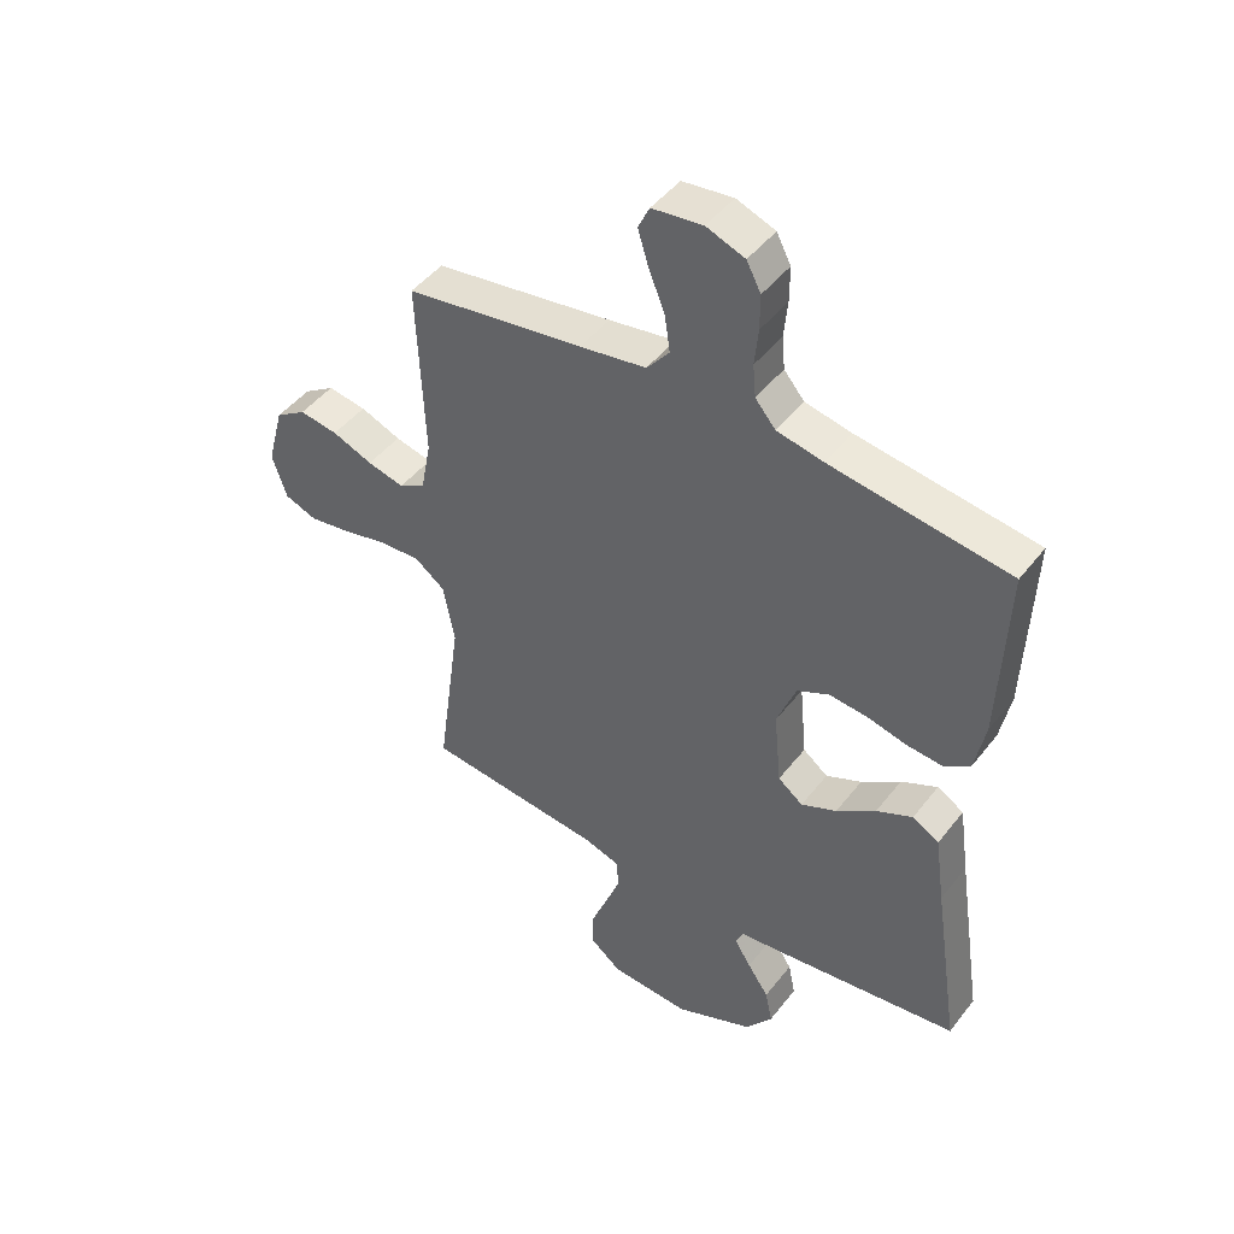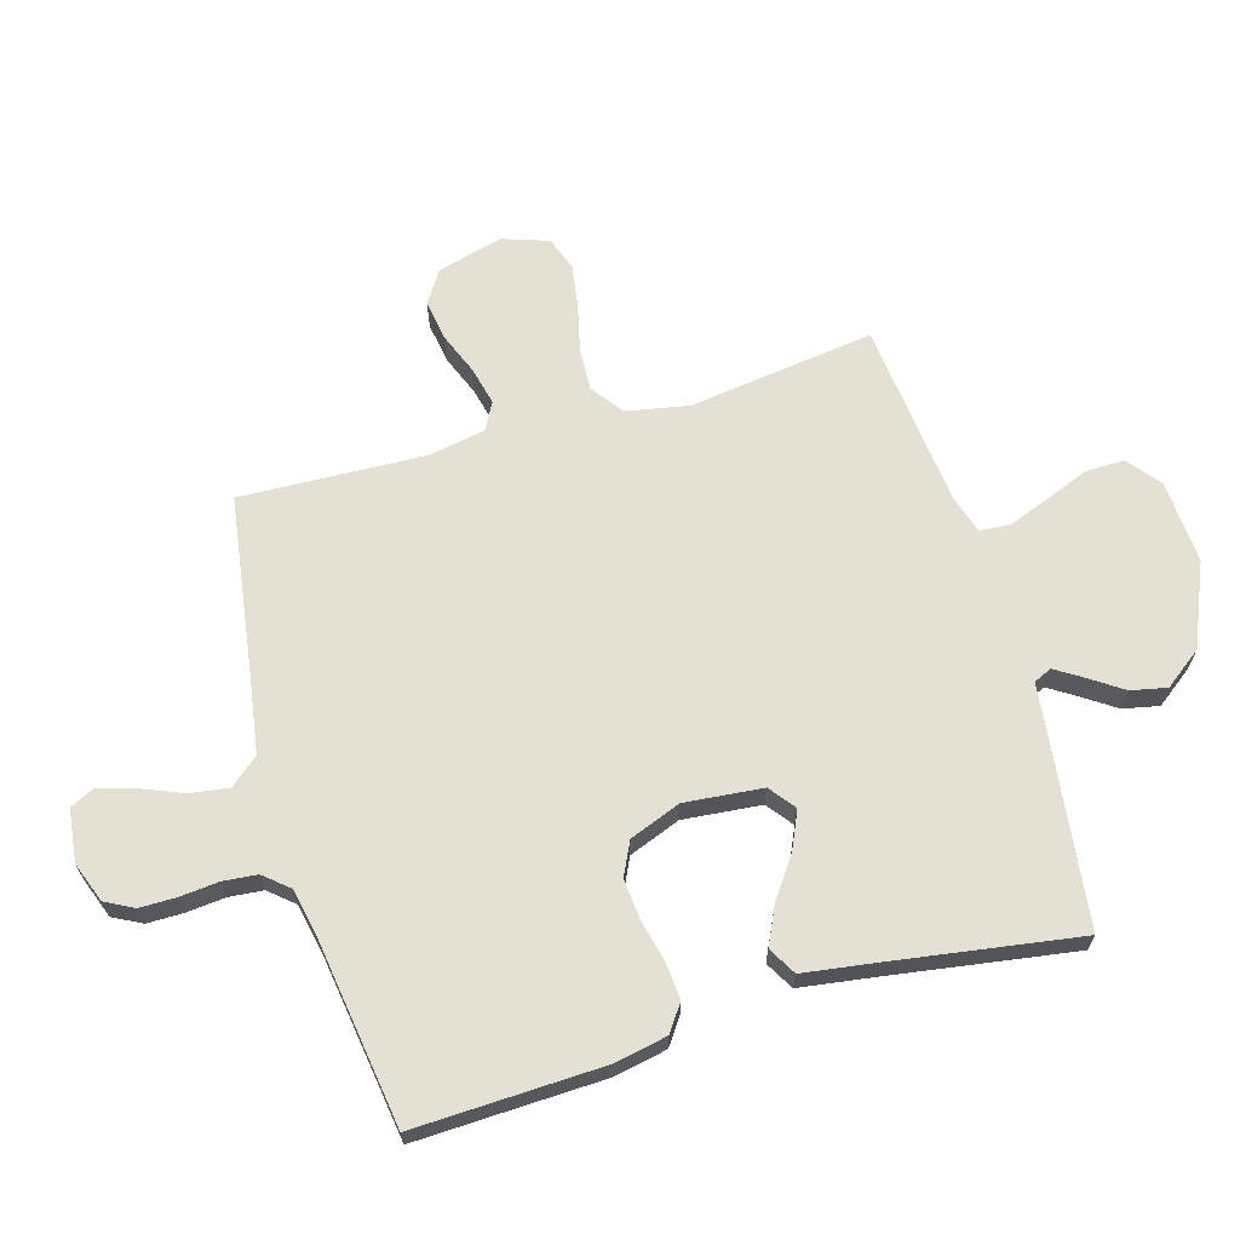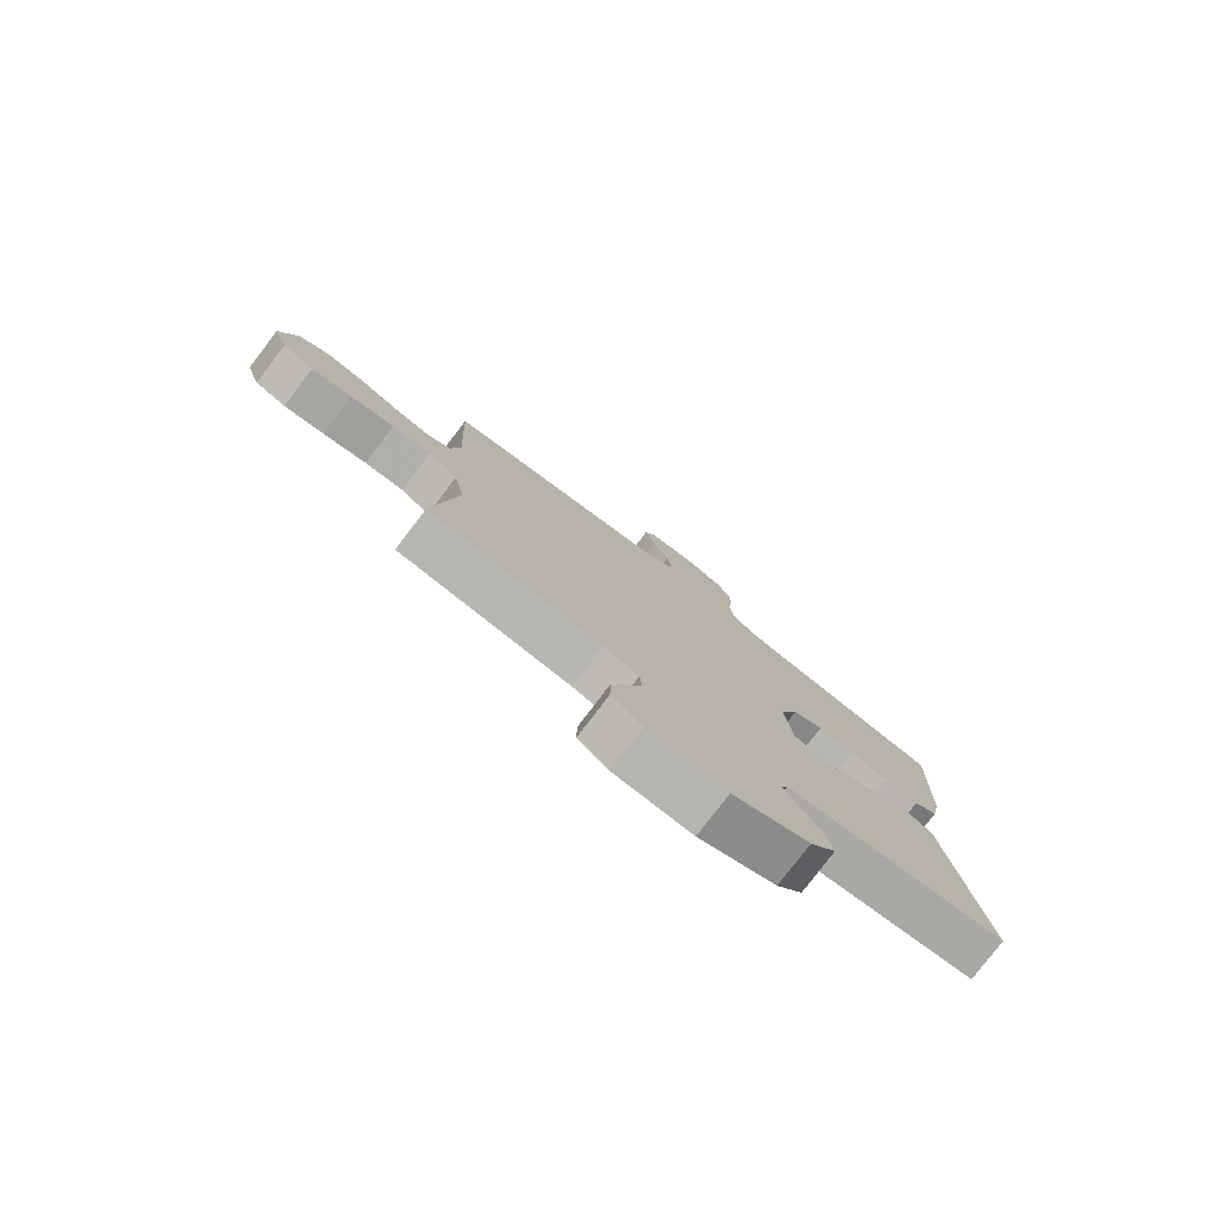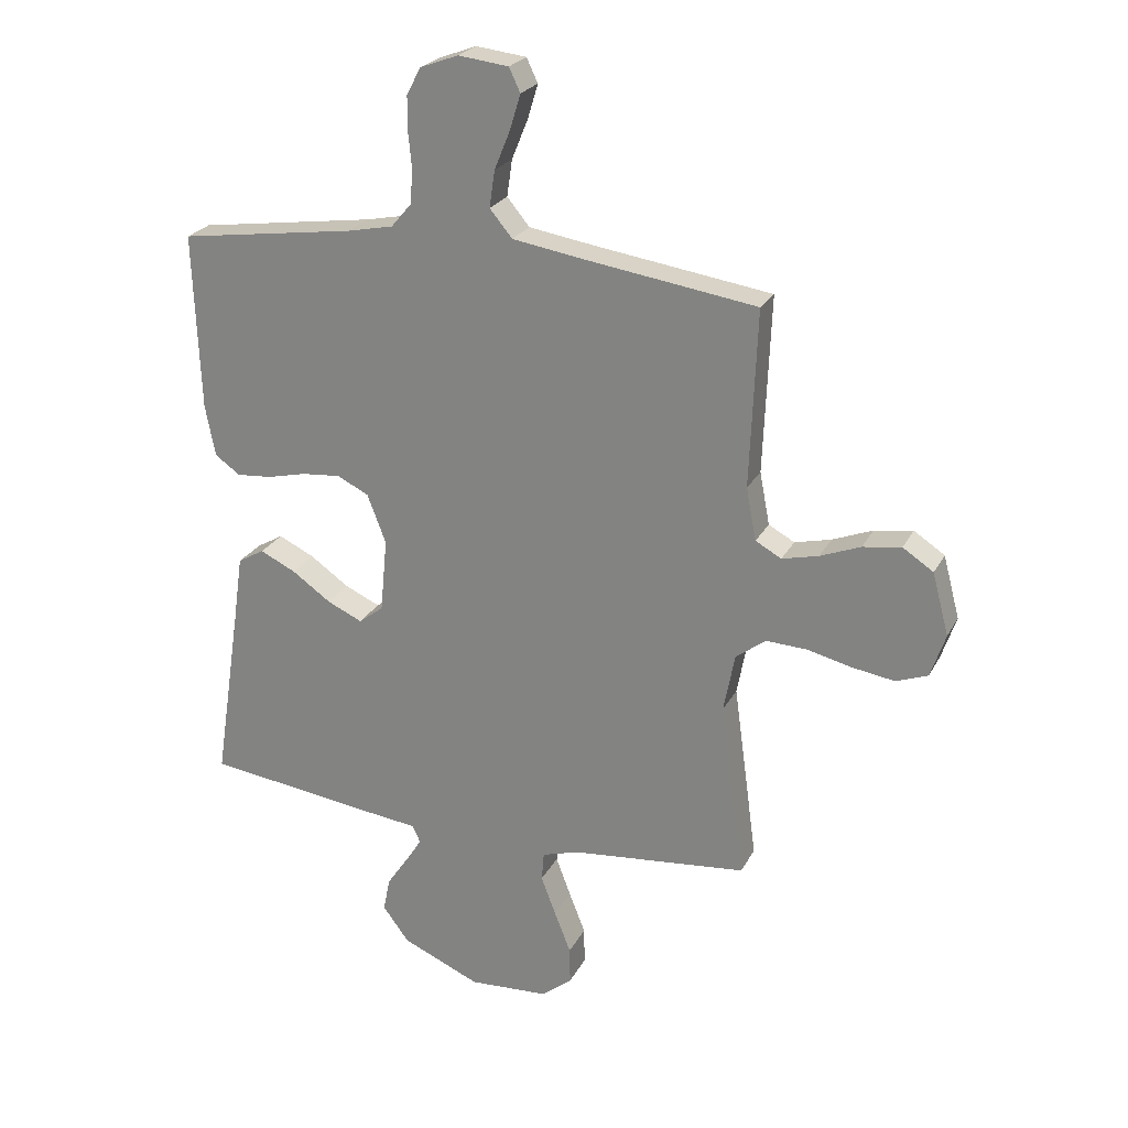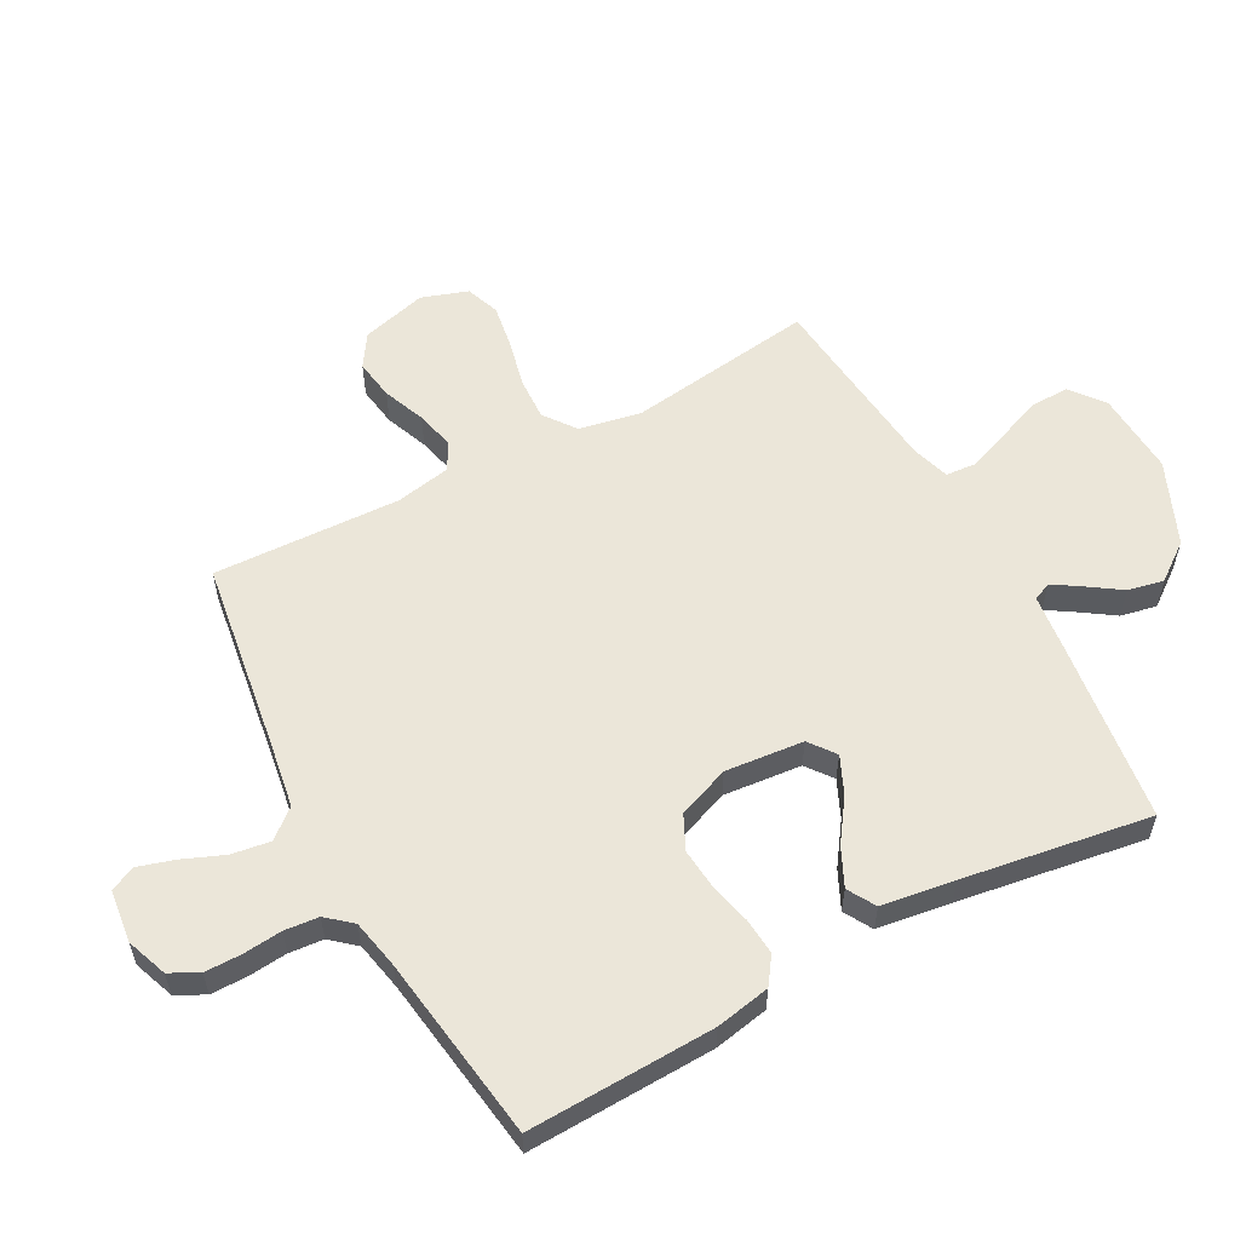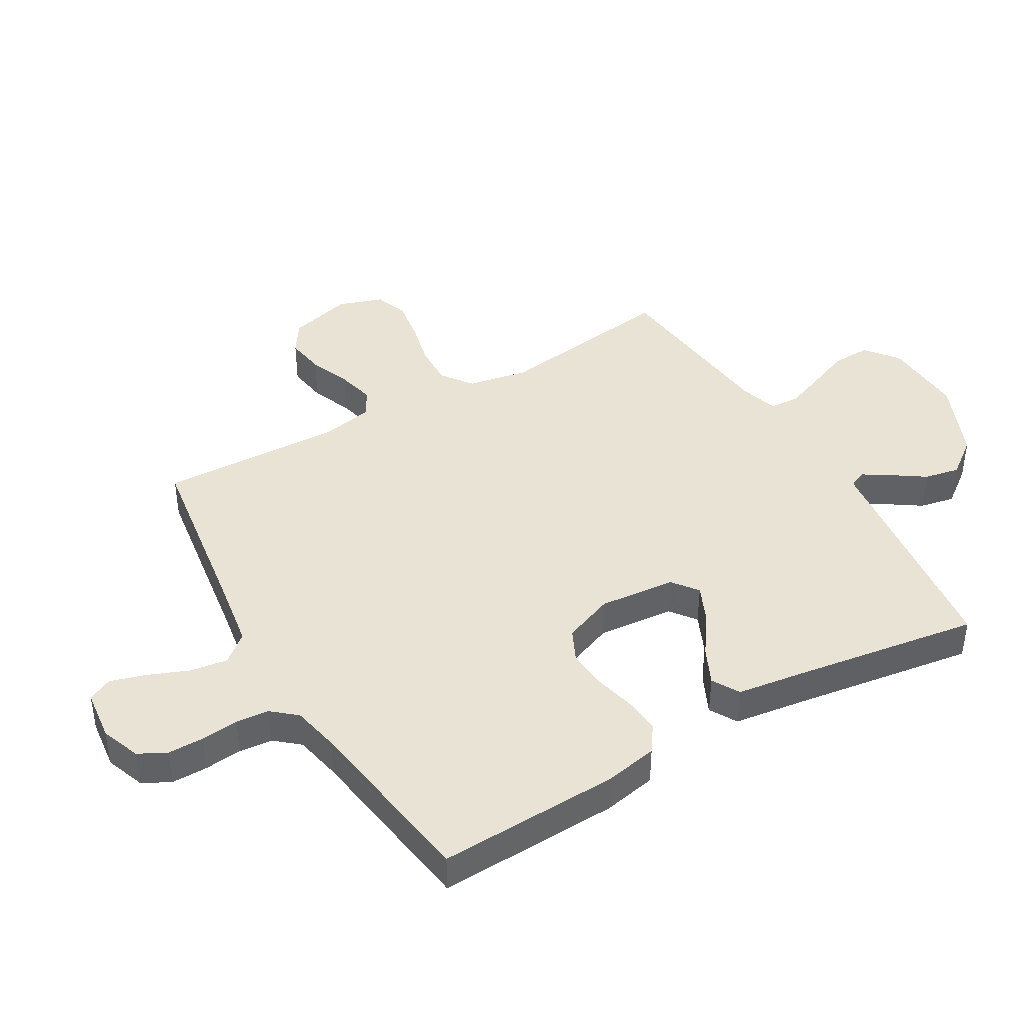
<metadata>
{"format":"obj","ext":"obj","renderer":"f3d","projection":"perspective","resolution":1024,"background":"white","views":[{"elev":46.2,"azim":35.6,"up":"+Z"},{"elev":65.9,"azim":73.8,"up":"+Y"},{"elev":-79.2,"azim":-37.4,"up":"+Z"},{"elev":24.2,"azim":-158.0,"up":"+Z"},{"elev":57.4,"azim":61.7,"up":"+Y"},{"elev":42.0,"azim":59.7,"up":"+Y"}]}
</metadata>
<code>
v -0.5 0.07 0.5
v -0.2 0.07 0.544
v -0.088 0.07 0.562
v -0.05 0.07 0.608
v -0.059 0.07 0.67
v -0.086 0.07 0.736
v -0.104 0.07 0.795
v -0.085 0.07 0.835
v 0 0.07 0.845
v 0.065 0.07 0.821
v 0.089 0.07 0.775
v 0.089 0.07 0.716
v 0.083 0.07 0.654
v 0.088 0.07 0.599
v 0.122 0.07 0.559
v 0.2 0.07 0.543
v 0.5 0.07 0.5
v 0.489 0.07 0.2
v 0.472 0.07 0.112
v 0.429 0.07 0.082
v 0.369 0.07 0.087
v 0.302 0.07 0.103
v 0.237 0.07 0.109
v 0.183 0.07 0.083
v 0.151 0.07 0
v 0.163 0.07 -0.126
v 0.205 0.07 -0.158
v 0.265 0.07 -0.131
v 0.331 0.07 -0.085
v 0.392 0.07 -0.056
v 0.437 0.07 -0.082
v 0.454 0.07 -0.2
v 0.5 0.07 -0.5
v 0.2 0.07 -0.538
v 0.115 0.07 -0.548
v 0.102 0.07 -0.577
v 0.13 0.07 -0.621
v 0.166 0.07 -0.674
v 0.178 0.07 -0.732
v 0.133 0.07 -0.792
v 0 0.07 -0.849
v -0.135 0.07 -0.841
v -0.188 0.07 -0.799
v -0.187 0.07 -0.736
v -0.159 0.07 -0.665
v -0.134 0.07 -0.599
v -0.138 0.07 -0.55
v -0.2 0.07 -0.531
v -0.5 0.07 -0.5
v -0.459 0.07 -0.2
v -0.478 0.07 -0.1
v -0.529 0.07 -0.062
v -0.598 0.07 -0.065
v -0.674 0.07 -0.083
v -0.745 0.07 -0.094
v -0.799 0.07 -0.074
v -0.824 0.07 0
v -0.796 0.07 0.105
v -0.744 0.07 0.139
v -0.679 0.07 0.129
v -0.611 0.07 0.102
v -0.549 0.07 0.087
v -0.505 0.07 0.111
v -0.488 0.07 0.2
v -0.5 0 0.5
v -0.2 0 0.544
v -0.088 0 0.562
v -0.05 0 0.608
v -0.059 0 0.67
v -0.086 0 0.736
v -0.104 0 0.795
v -0.085 0 0.835
v 0 0 0.845
v 0.065 0 0.821
v 0.089 0 0.775
v 0.089 0 0.716
v 0.083 0 0.654
v 0.088 0 0.599
v 0.122 0 0.559
v 0.2 0 0.543
v 0.5 0 0.5
v 0.489 0 0.2
v 0.472 0 0.112
v 0.429 0 0.082
v 0.369 0 0.087
v 0.302 0 0.103
v 0.237 0 0.109
v 0.183 0 0.083
v 0.151 0 0
v 0.163 0 -0.126
v 0.205 0 -0.158
v 0.265 0 -0.131
v 0.331 0 -0.085
v 0.392 0 -0.056
v 0.437 0 -0.082
v 0.454 0 -0.2
v 0.5 0 -0.5
v 0.2 0 -0.538
v 0.115 0 -0.548
v 0.102 0 -0.577
v 0.13 0 -0.621
v 0.166 0 -0.674
v 0.178 0 -0.732
v 0.133 0 -0.792
v 0 0 -0.849
v -0.135 0 -0.841
v -0.188 0 -0.799
v -0.187 0 -0.736
v -0.159 0 -0.665
v -0.134 0 -0.599
v -0.138 0 -0.55
v -0.2 0 -0.531
v -0.5 0 -0.5
v -0.459 0 -0.2
v -0.478 0 -0.1
v -0.529 0 -0.062
v -0.598 0 -0.065
v -0.674 0 -0.083
v -0.745 0 -0.094
v -0.799 0 -0.074
v -0.824 0 0
v -0.796 0 0.105
v -0.744 0 0.139
v -0.679 0 0.129
v -0.611 0 0.102
v -0.549 0 0.087
v -0.505 0 0.111
v -0.488 0 0.2
f 58 59 60 61
f 58 61 62
f 57 58 62
f 56 57 62
f 53 54 55 56
f 53 56 62 63
f 48 49 50
f 47 48 50 51
f 42 43 44 45
f 42 45 46
f 41 42 46
f 40 41 46 47
f 37 38 39 40
f 36 37 40 47
f 32 33 34 35
f 30 31 32 35
f 28 29 30 35
f 27 28 35 36
f 26 27 36 47
f 19 20 21 22
f 19 22 23
f 16 17 18 19
f 15 16 19 23
f 14 15 23 24
f 10 11 12 13
f 10 13 14
f 9 10 14
f 5 6 7 8
f 5 8 9 14
f 64 1 2
f 63 64 2 3
f 52 53 63 3
f 25 26 47 51
f 4 5 14 24
f 24 25 51 52
f 3 4 24 52
f 125 124 123 122
f 126 125 122
f 126 122 121
f 126 121 120
f 120 119 118 117
f 127 126 120 117
f 114 113 112
f 115 114 112 111
f 109 108 107 106
f 110 109 106
f 110 106 105
f 111 110 105 104
f 104 103 102 101
f 111 104 101 100
f 99 98 97 96
f 99 96 95 94
f 99 94 93 92
f 100 99 92 91
f 111 100 91 90
f 86 85 84 83
f 87 86 83
f 83 82 81 80
f 87 83 80 79
f 88 87 79 78
f 77 76 75 74
f 78 77 74
f 78 74 73
f 72 71 70 69
f 78 73 72 69
f 66 65 128
f 67 66 128 127
f 67 127 117 116
f 115 111 90 89
f 88 78 69 68
f 116 115 89 88
f 116 88 68 67
f 1 65 66 2
f 2 66 67 3
f 3 67 68 4
f 4 68 69 5
f 5 69 70 6
f 6 70 71 7
f 7 71 72 8
f 8 72 73 9
f 9 73 74 10
f 10 74 75 11
f 11 75 76 12
f 12 76 77 13
f 13 77 78 14
f 14 78 79 15
f 15 79 80 16
f 16 80 81 17
f 17 81 82 18
f 18 82 83 19
f 19 83 84 20
f 20 84 85 21
f 21 85 86 22
f 22 86 87 23
f 23 87 88 24
f 24 88 89 25
f 25 89 90 26
f 26 90 91 27
f 27 91 92 28
f 28 92 93 29
f 29 93 94 30
f 30 94 95 31
f 31 95 96 32
f 32 96 97 33
f 33 97 98 34
f 34 98 99 35
f 35 99 100 36
f 36 100 101 37
f 37 101 102 38
f 38 102 103 39
f 39 103 104 40
f 40 104 105 41
f 41 105 106 42
f 42 106 107 43
f 43 107 108 44
f 44 108 109 45
f 45 109 110 46
f 46 110 111 47
f 47 111 112 48
f 48 112 113 49
f 49 113 114 50
f 50 114 115 51
f 51 115 116 52
f 52 116 117 53
f 53 117 118 54
f 54 118 119 55
f 55 119 120 56
f 56 120 121 57
f 57 121 122 58
f 58 122 123 59
f 59 123 124 60
f 60 124 125 61
f 61 125 126 62
f 62 126 127 63
f 63 127 128 64
f 64 128 65 1

</code>
